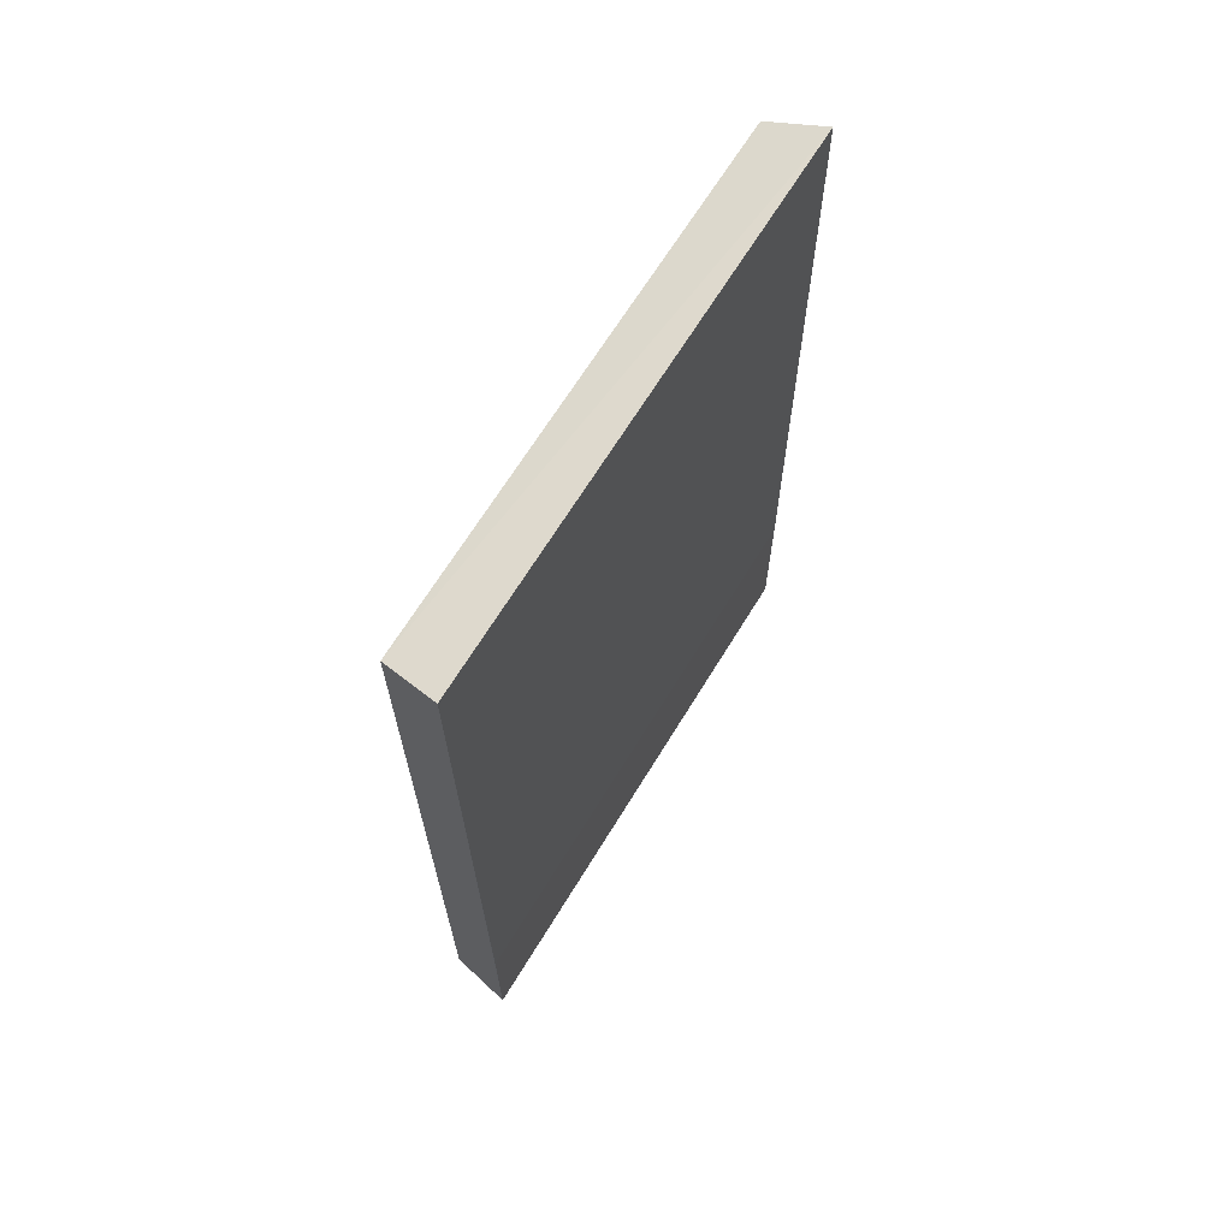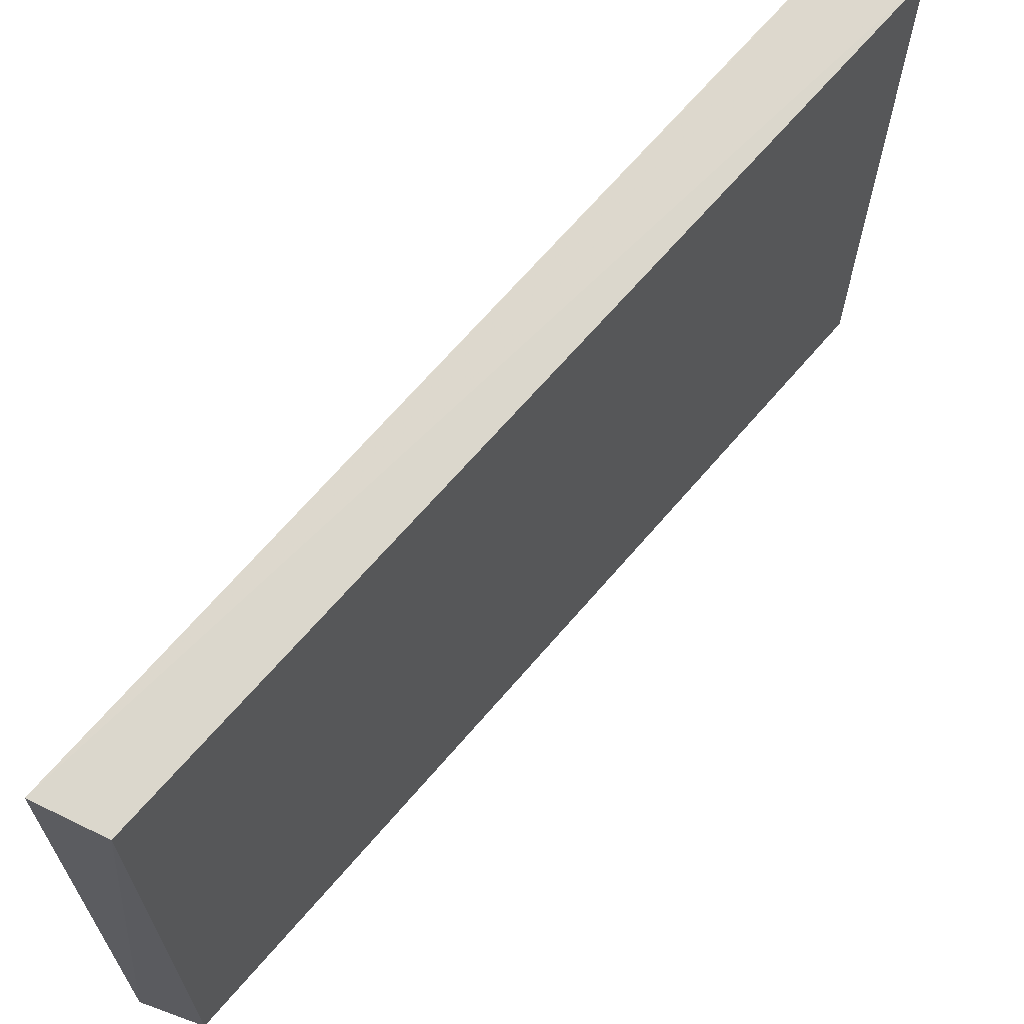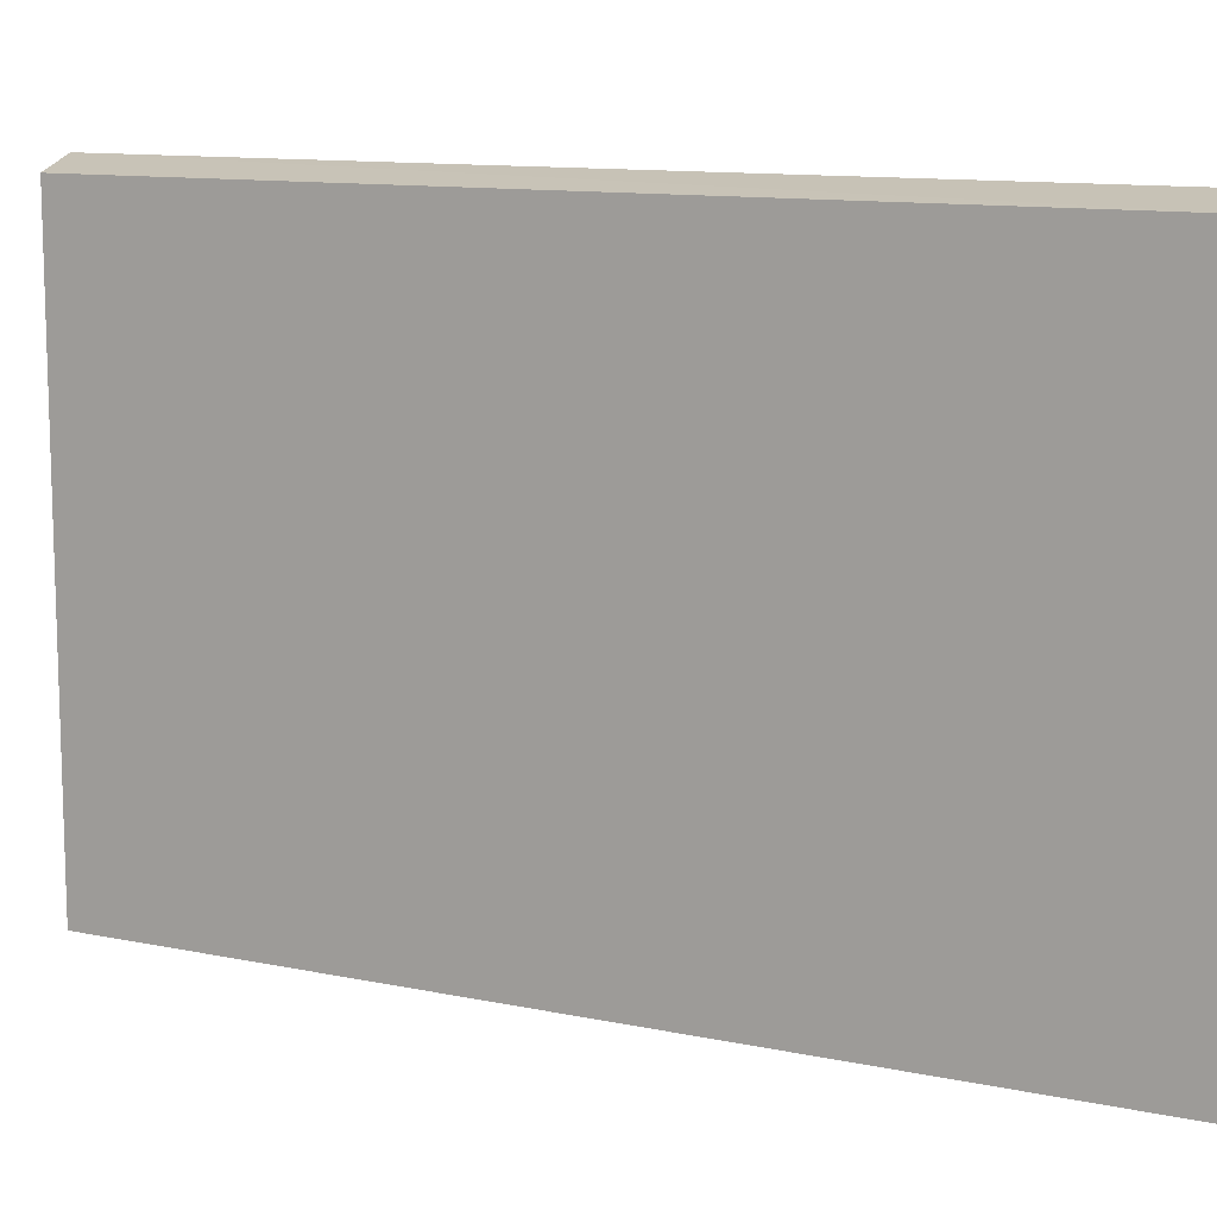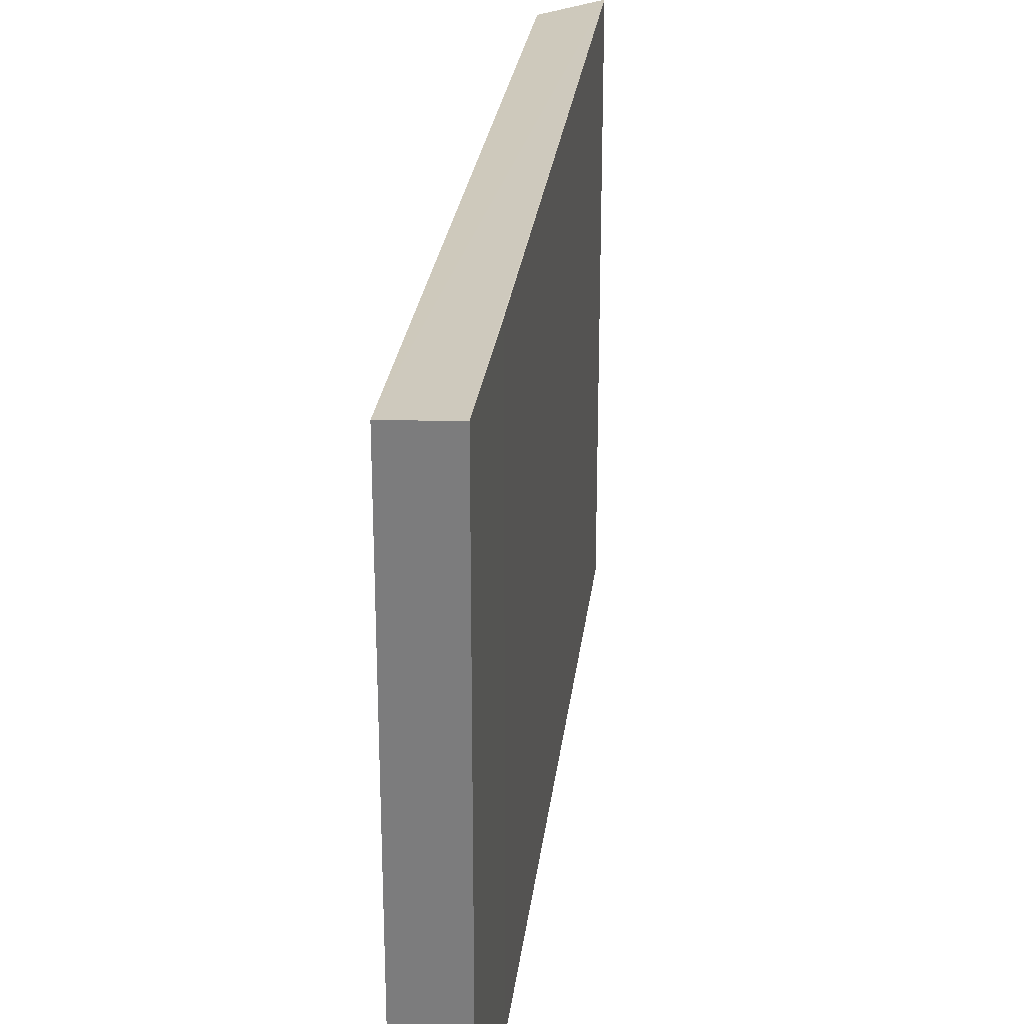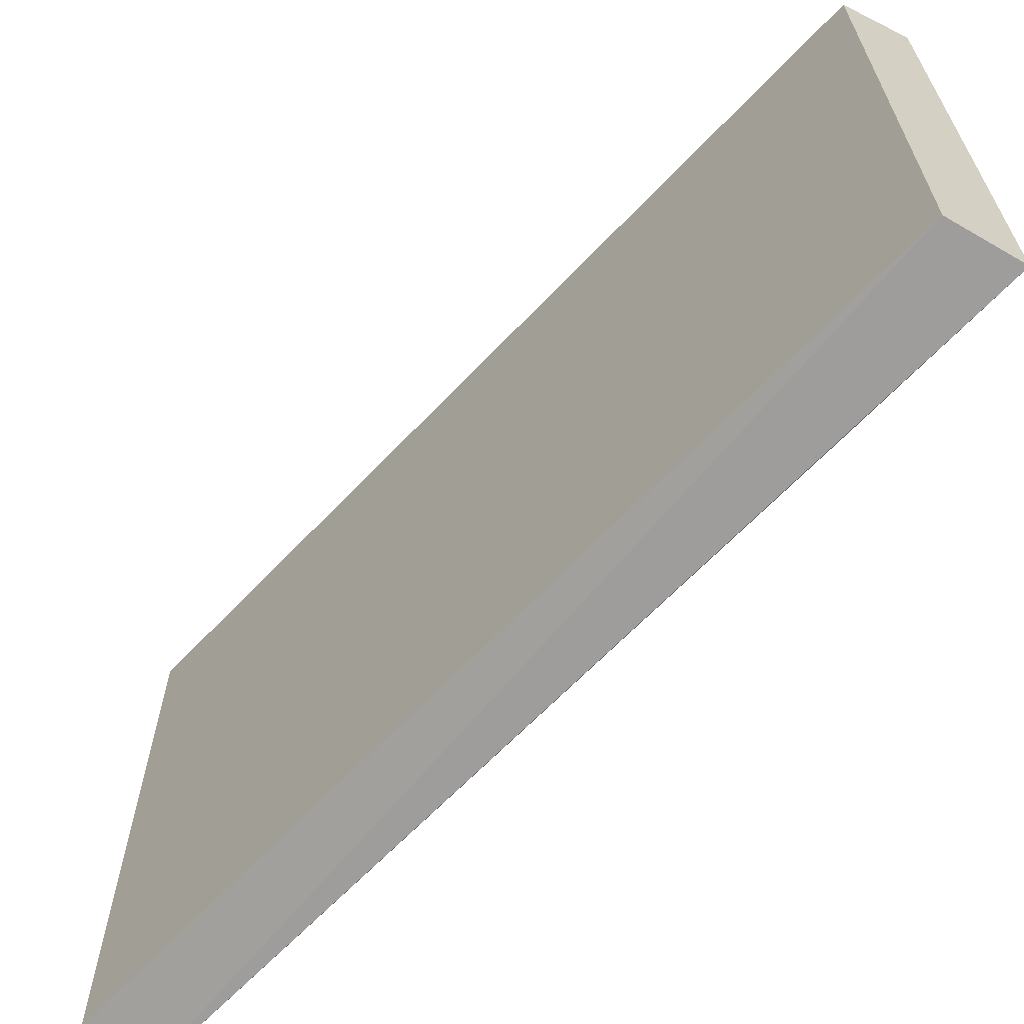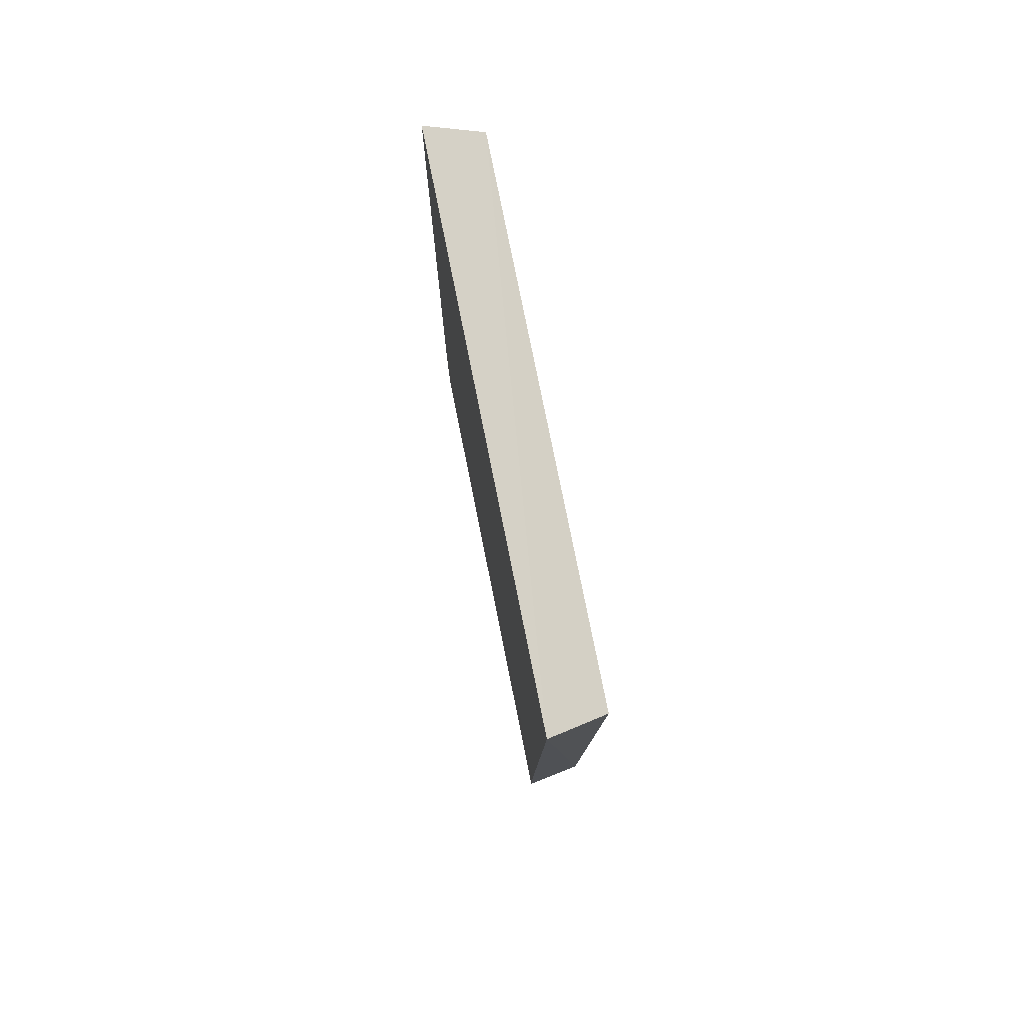
<metadata>
{"format":"obj","ext":"obj","renderer":"f3d","projection":"perspective","resolution":1024,"background":"white","views":[{"elev":66.8,"azim":31.4,"up":"+Y"},{"elev":66.7,"azim":-139.5,"up":"+Z"},{"elev":11.4,"azim":-62.8,"up":"+Z"},{"elev":26.8,"azim":7.1,"up":"+Z"},{"elev":-65.2,"azim":-43.4,"up":"+Z"},{"elev":79.0,"azim":168.6,"up":"+Y"}]}
</metadata>
<code>
v 0.8269 -0.1416 -0.4808
v 0.8269 -0.1568 -0.4273
v 0.8269 -0.1568 -0.4808
v 0.8269 -0.142 -0.4273
v 0.8265 -0.07286 -0.4272
v 0.8265 -0.07265 -0.481
v 0.8211 -0.1553 -0.4798
v 0.8211 -0.1553 -0.4282
v 0.8211 -0.07447 -0.4798
v 0.8211 -0.07447 -0.4282
f 4 3 1
f 10 5 6
f 6 3 7
f 7 3 2
f 5 10 8
f 10 7 8
f 7 2 8
f 2 5 8
f 10 6 9
f 6 7 9
f 7 10 9
f 6 5 4
f 5 2 4
f 2 3 4
f 3 6 1
f 6 4 1

</code>
